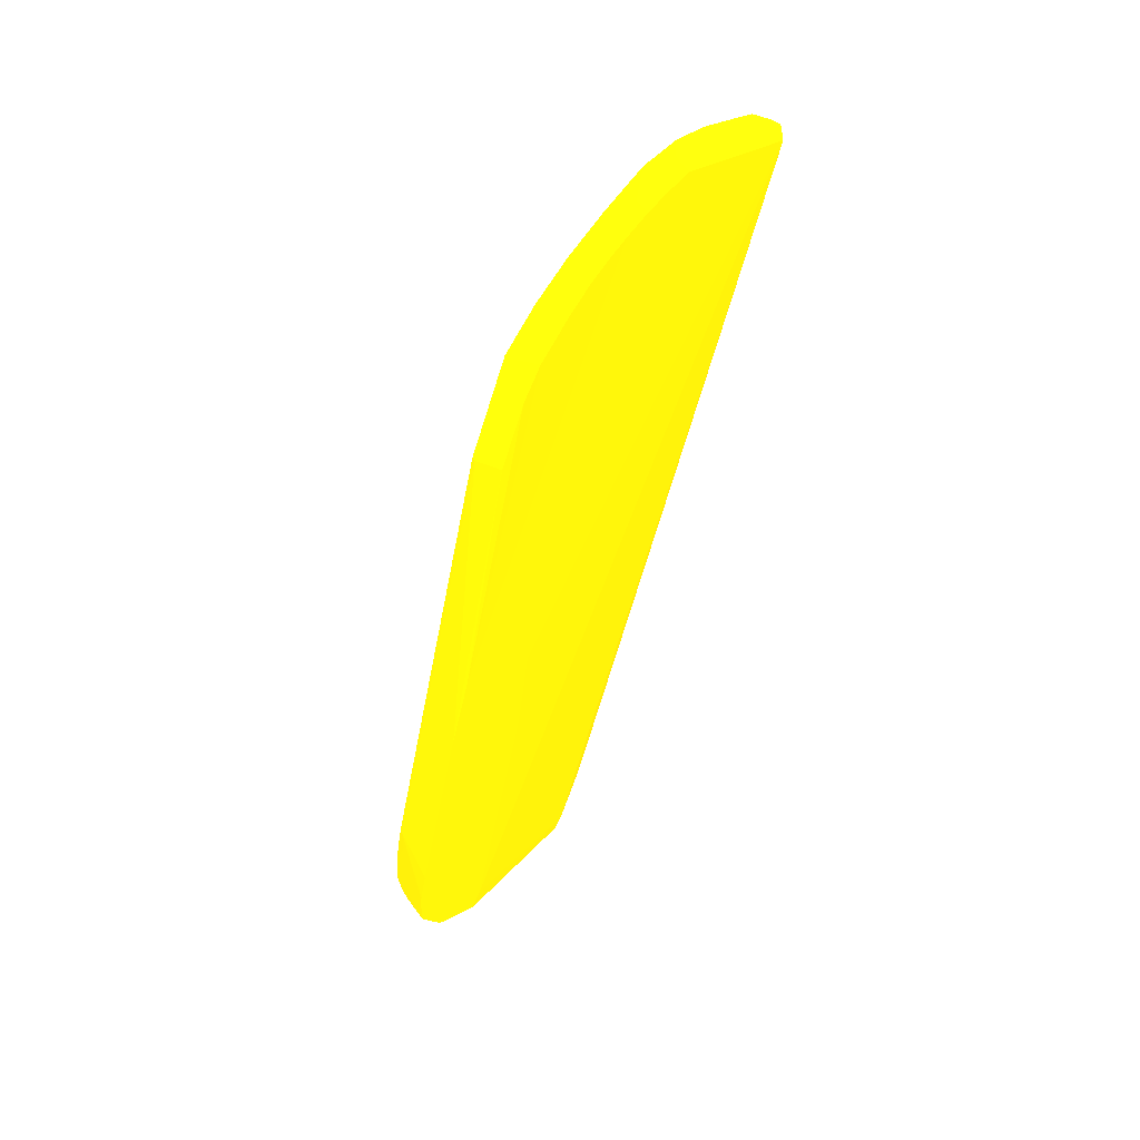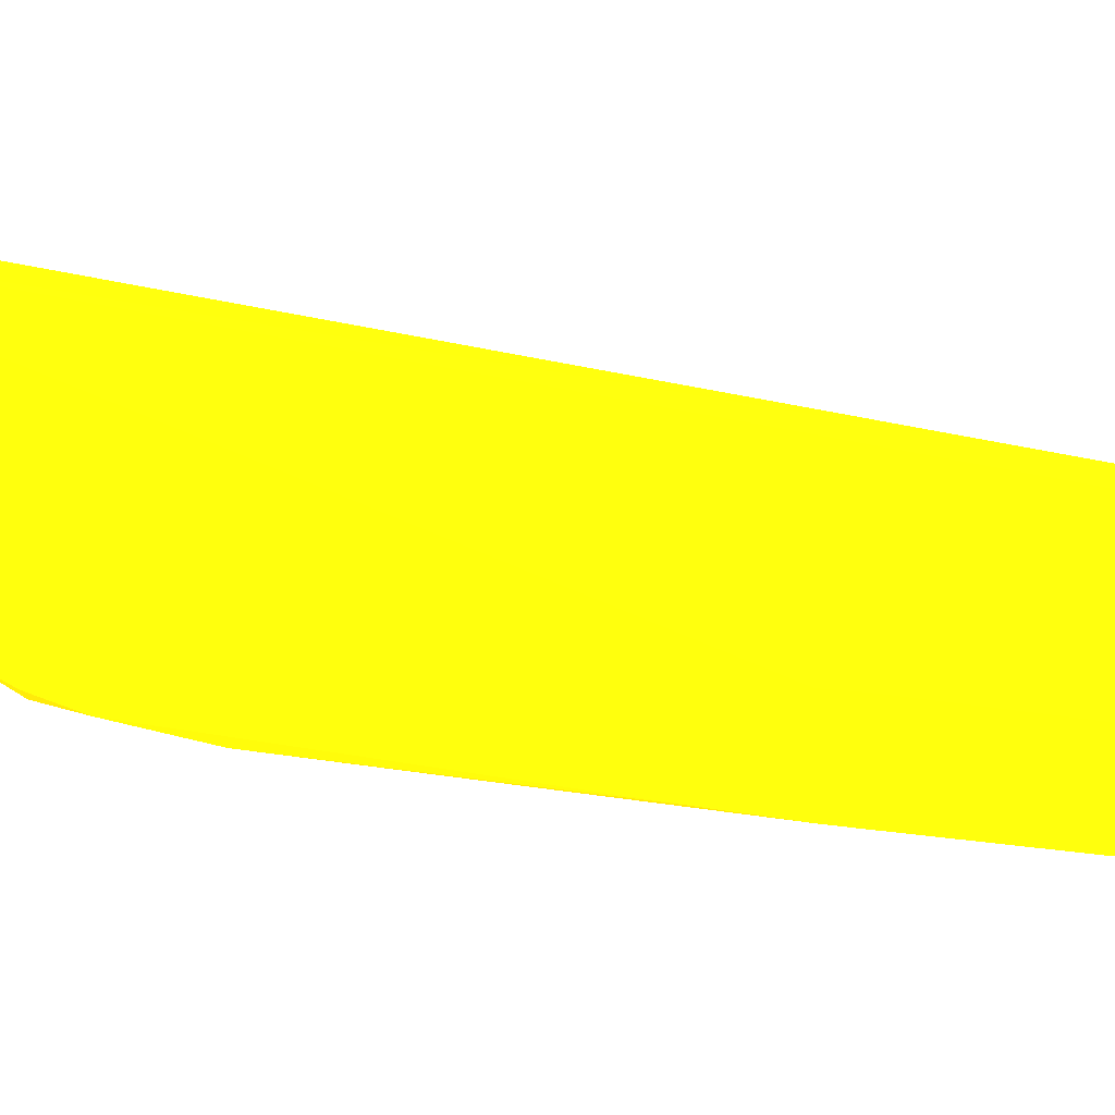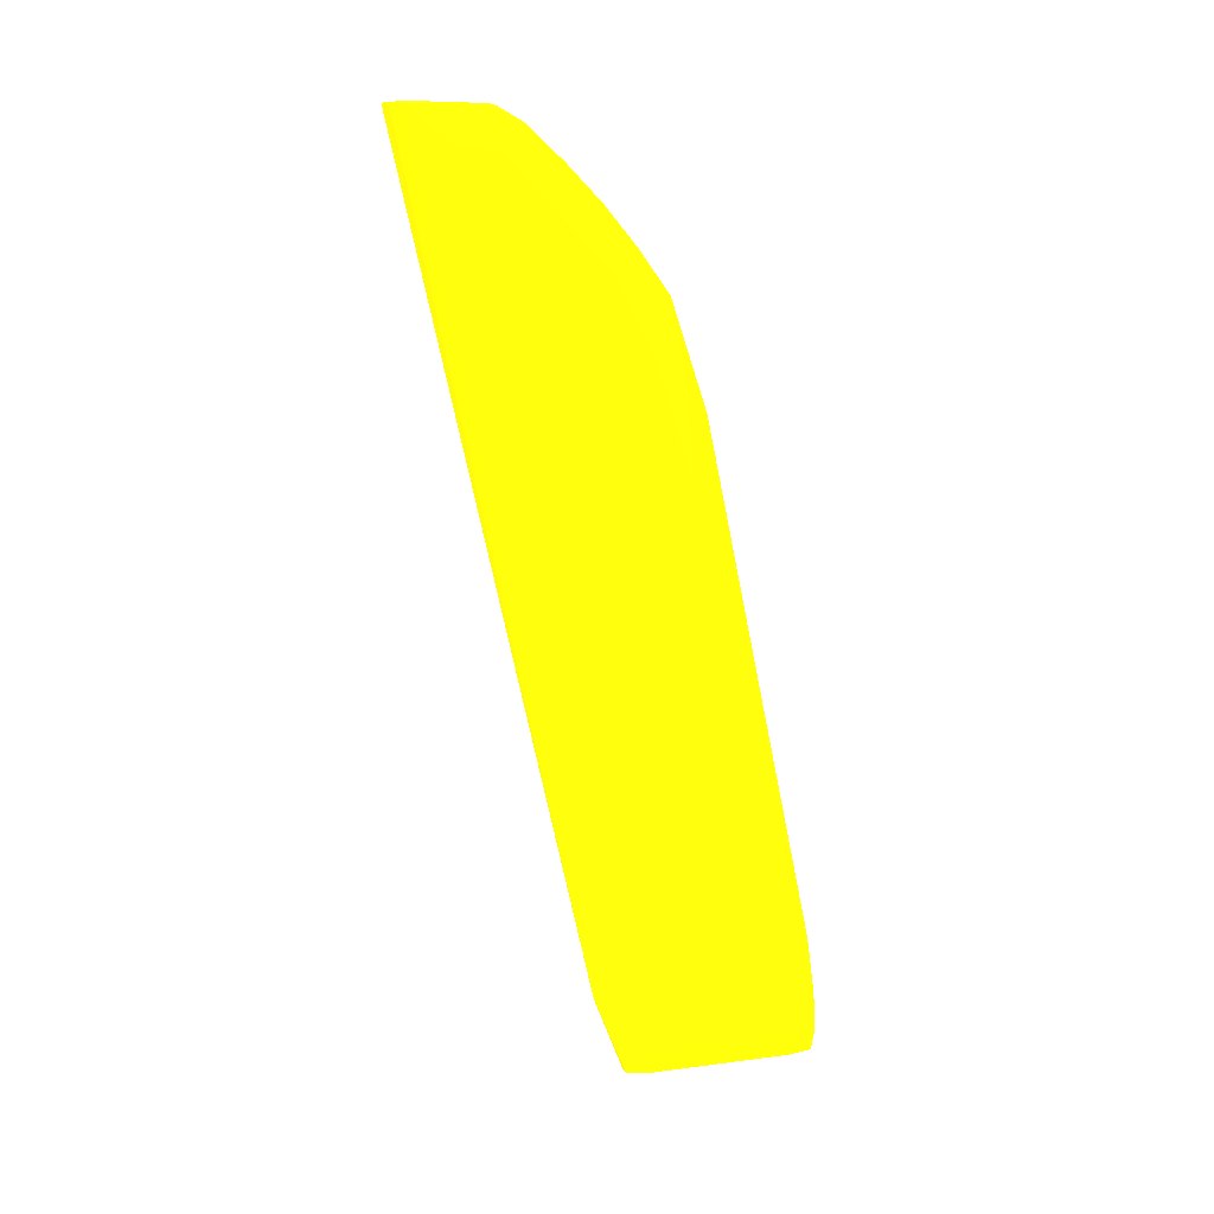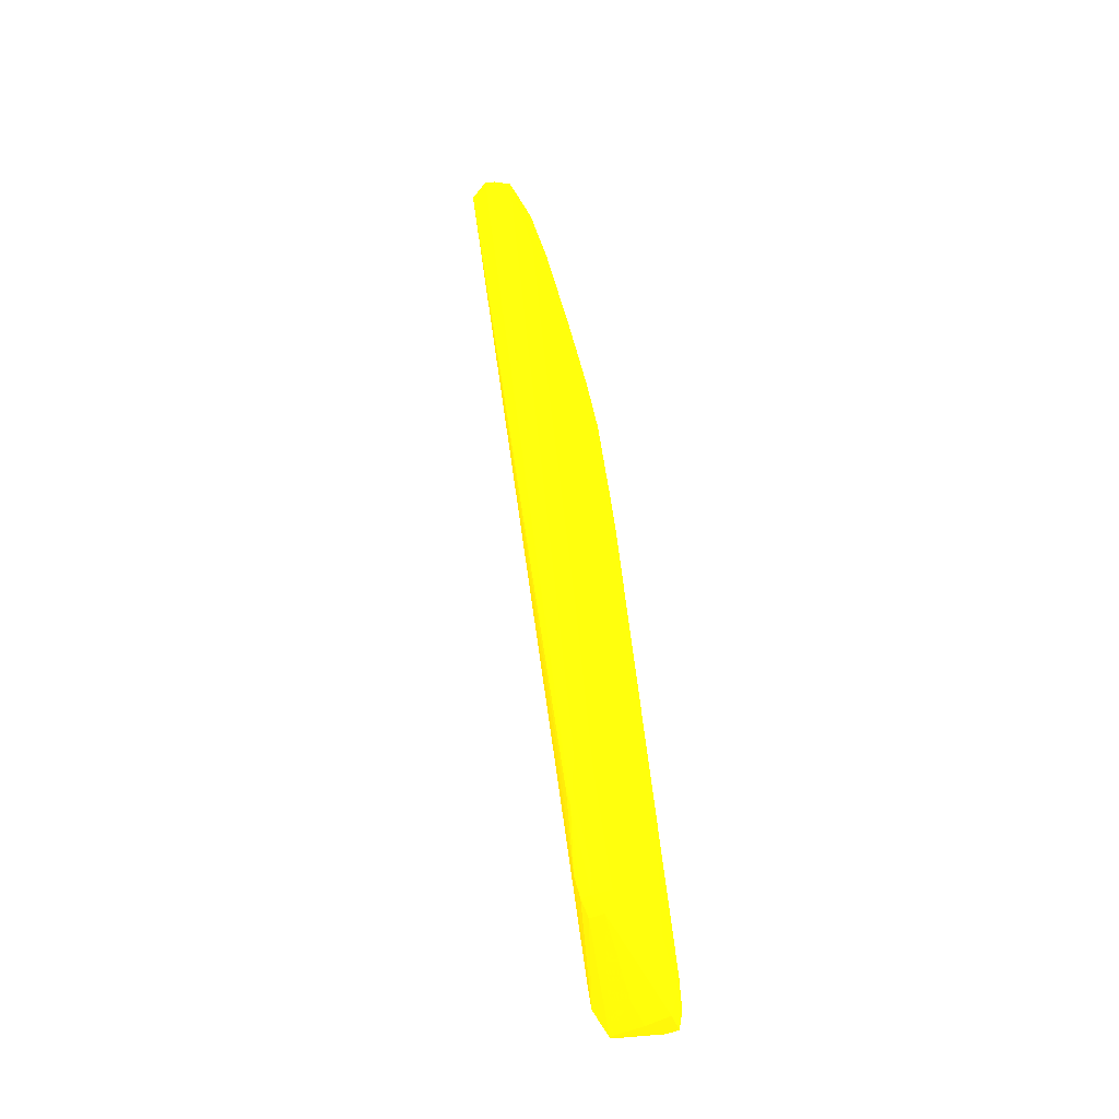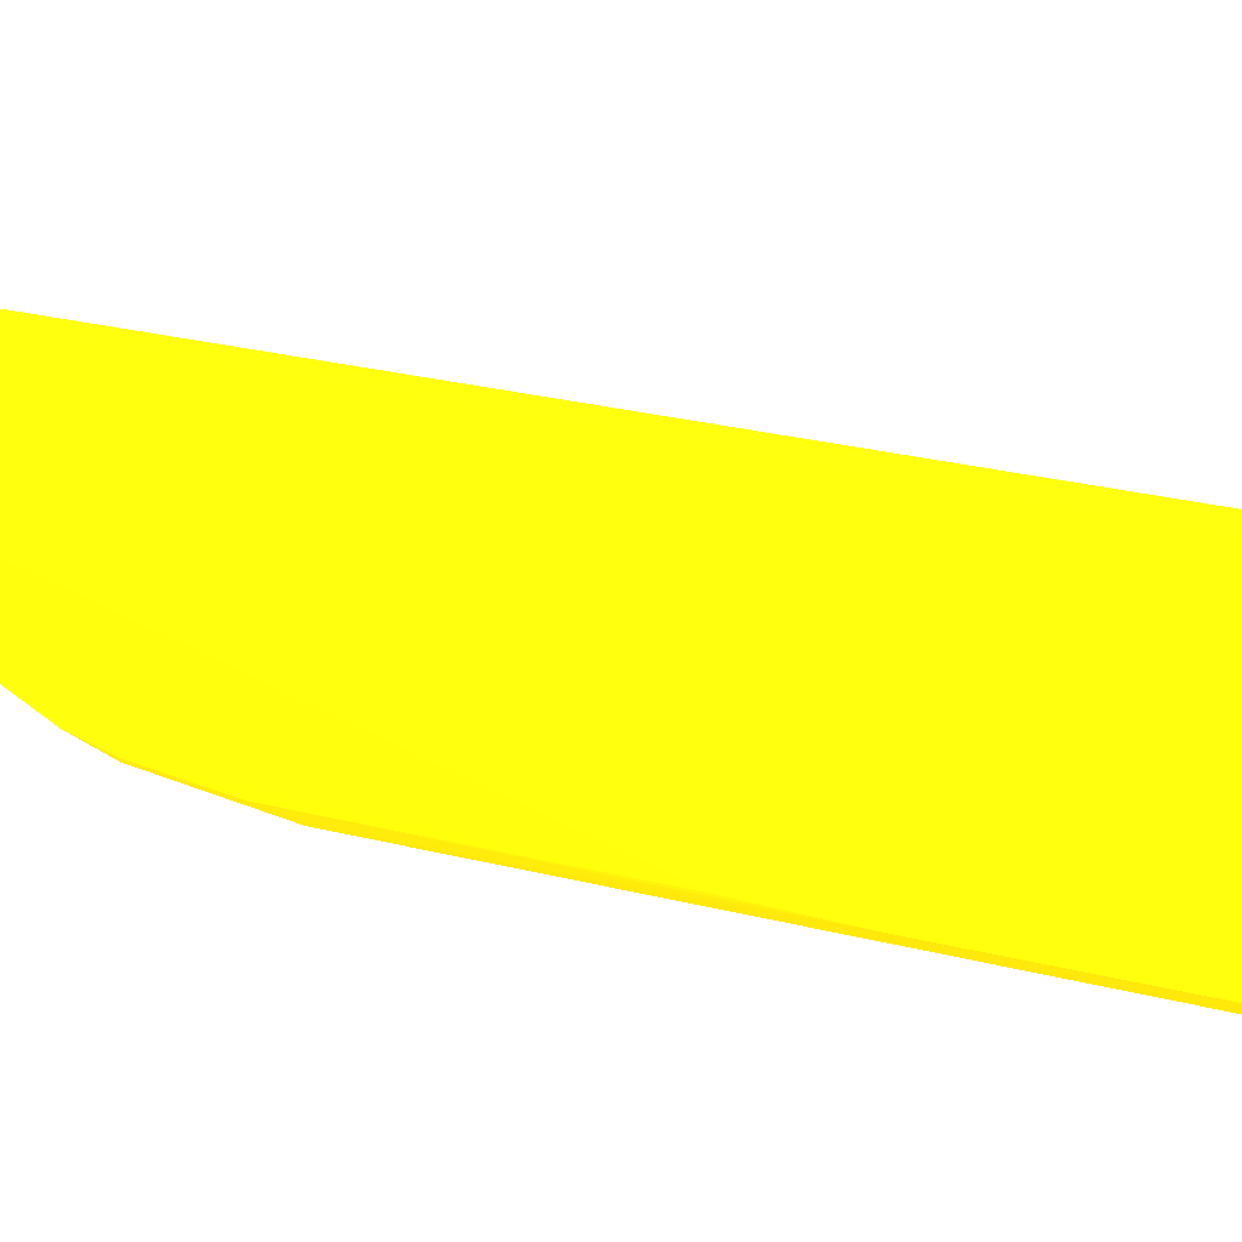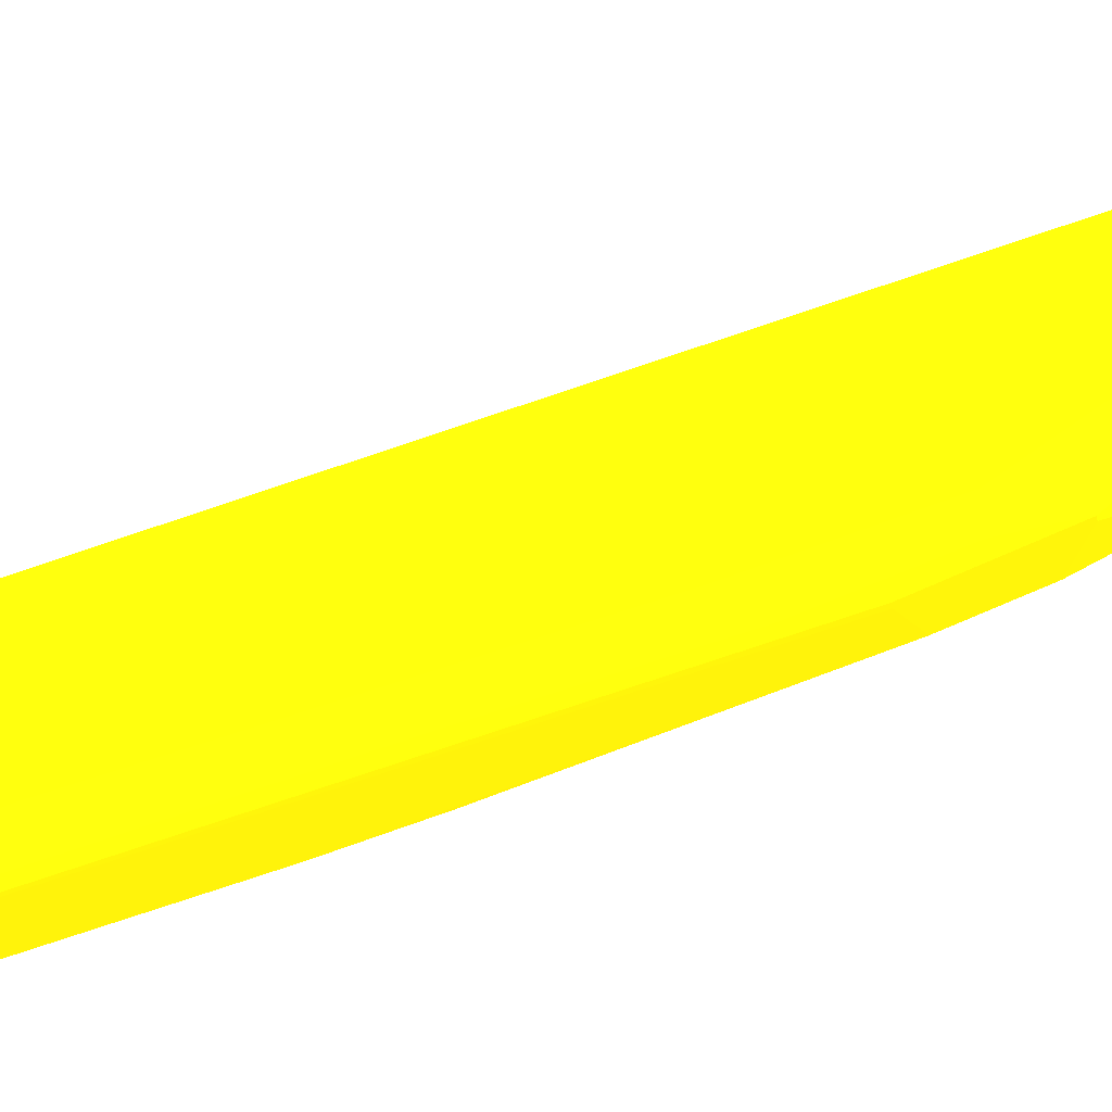
<metadata>
{"format":"obj","ext":"obj","renderer":"f3d","projection":"perspective","resolution":1024,"background":"white","views":[{"elev":47.2,"azim":-119.0,"up":"+Y"},{"elev":11.3,"azim":-113.4,"up":"+Z"},{"elev":8.9,"azim":71.0,"up":"+Y"},{"elev":-51.9,"azim":24.4,"up":"+Y"},{"elev":-8.0,"azim":-65.9,"up":"+Z"},{"elev":-43.1,"azim":103.6,"up":"+Z"}]}
</metadata>
<code>
v 0.01036 -0.09677 -0.06228 0.9255 0.702 0.03137
v 0.0125 -0.09672 -0.06229 0.9255 0.702 0.03137
v 0.01264 -0.09672 -0.05986 0.9255 0.702 0.03137
v 0.01415 -0.09664 -0.06215 0.9255 0.702 0.03137
v 0.01403 -0.09652 -0.06363 0.9255 0.702 0.03137
v 0.01318 -0.09652 -0.06363 0.9255 0.702 0.03137
v 0.0142 -0.09514 -0.06381 0.9255 0.702 0.03137
v 0.01036 -0.09504 -0.0638 0.9255 0.702 0.03137
v 0.01417 -0.09284 -0.0637 0.9255 0.702 0.03137
v 0.01465 -0.09284 -0.06215 0.9255 0.702 0.03137
v 0.01421 -0.07218 -0.05919 0.9255 0.702 0.03137
v 0.01418 -0.0607 -0.05684 0.9255 0.702 0.03137
v 0.01413 -0.08137 -0.06135 0.9255 0.702 0.03137
v 0.01407 -0.06989 -0.05898 0.9255 0.702 0.03137
v 0.01398 -0.09055 -0.06348 0.9255 0.702 0.03137
v 0.01325 -0.09055 -0.06348 0.9255 0.702 0.03137
v 0.01036 -0.09295 -0.0637 0.9255 0.702 0.03137
v 0.01036 -0.09527 -0.06375 0.9255 0.702 0.03137
v 0.01036 -0.09672 -0.0625 0.9255 0.702 0.03137
v 0.01036 -0.07716 -0.06044 0.9255 0.702 0.03137
v 0.01036 -0.09055 -0.06326 0.9255 0.702 0.03137
v 0.01036 -0.09265 -0.06366 0.9255 0.702 0.03137
v 0.01363 -0.0892 -0.06334 0.9255 0.702 0.03137
v 0.01036 -0.07907 -0.06084 0.9255 0.702 0.03137
v 0.01357 -0.05705 -0.05647 0.9255 0.702 0.03137
v 0.01132 -0.0562 -0.05584 0.9255 0.702 0.03137
v 0.01132 -0.05174 -0.05436 0.9255 0.702 0.03137
v 0.01359 -0.05027 -0.05417 0.9255 0.702 0.03137
v 0.01132 -0.04939 -0.05327 0.9255 0.702 0.03137
v 0.01036 -0.07222 -0.05925 0.9255 0.702 0.03137
v 0.01036 -0.09524 -0.05929 0.9255 0.702 0.03137
v 0.01036 -0.07222 -0.05502 0.9255 0.702 0.03137
v 0.01132 -0.03986 -0.03843 0.9255 0.702 0.03137
v 0.01036 -0.07696 -0.05562 0.9255 0.702 0.03137
v 0.01036 -0.07907 -0.05597 0.9255 0.702 0.03137
v 0.01318 -0.09514 -0.05119 0.9255 0.702 0.03137
v 0.01325 -0.08825 -0.04916 0.9255 0.702 0.03137
v 0.01355 -0.09055 -0.04939 0.9255 0.702 0.03137
v 0.01375 -0.09174 -0.04952 0.9255 0.702 0.03137
v 0.01262 -0.03986 -0.03773 0.9255 0.702 0.03137
v 0.01378 -0.09174 -0.04952 0.9255 0.702 0.03137
v 0.01327 -0.03986 -0.03795 0.9255 0.702 0.03137
v 0.01384 -0.0598 -0.04259 0.9255 0.702 0.03137
v 0.01387 -0.08058 -0.04715 0.9255 0.702 0.03137
v 0.01419 -0.03986 -0.03855 0.9255 0.702 0.03137
v 0.01393 -0.09055 -0.04939 0.9255 0.702 0.03137
v 0.0142 -0.09514 -0.05119 0.9255 0.702 0.03137
v 0.01403 -0.09652 -0.0515 0.9255 0.702 0.03137
v 0.01341 -0.09652 -0.0515 0.9255 0.702 0.03137
v 0.01324 -0.09664 -0.05297 0.9255 0.702 0.03137
v 0.01036 -0.09667 -0.05986 0.9255 0.702 0.03137
v 0.01415 -0.09664 -0.05297 0.9255 0.702 0.03137
v 0.01463 -0.09514 -0.05297 0.9255 0.702 0.03137
v 0.01463 -0.09514 -0.05985 0.9255 0.702 0.03137
v 0.01472 -0.09284 -0.05297 0.9255 0.702 0.03137
v 0.01472 -0.09284 -0.05985 0.9255 0.702 0.03137
v 0.01472 -0.07448 -0.05756 0.9255 0.702 0.03137
v 0.01472 -0.08596 -0.05985 0.9255 0.702 0.03137
v 0.01471 -0.08366 -0.05985 0.9255 0.702 0.03137
v 0.01472 -0.063 -0.05526 0.9255 0.702 0.03137
v 0.01466 -0.0607 -0.05526 0.9255 0.702 0.03137
v 0.01462 -0.09514 -0.06215 0.9255 0.702 0.03137
v 0.0146 -0.08137 -0.05985 0.9255 0.702 0.03137
v 0.01448 -0.05841 -0.05526 0.9255 0.702 0.03137
v 0.0147 -0.05382 -0.05297 0.9255 0.702 0.03137
v 0.01452 -0.05152 -0.05297 0.9255 0.702 0.03137
v 0.01423 -0.05382 -0.05473 0.9255 0.702 0.03137
v 0.01401 -0.05841 -0.05662 0.9255 0.702 0.03137
v 0.01405 -0.05152 -0.05439 0.9255 0.702 0.03137
v 0.01385 -0.05705 -0.05647 0.9255 0.702 0.03137
v 0.0139 -0.06822 -0.05881 0.9255 0.702 0.03137
v 0.01383 -0.0892 -0.06334 0.9255 0.702 0.03137
v 0.01385 -0.05027 -0.05417 0.9255 0.702 0.03137
v 0.01417 -0.0494 -0.05293 0.9255 0.702 0.03137
v 0.01431 -0.04688 -0.05075 0.9255 0.702 0.03137
v 0.01469 -0.04923 -0.05067 0.9255 0.702 0.03137
v 0.01472 -0.04693 -0.04838 0.9255 0.702 0.03137
v 0.01472 -0.05611 -0.05297 0.9255 0.702 0.03137
v 0.01472 -0.04234 -0.04149 0.9255 0.702 0.03137
v 0.01472 -0.04234 -0.04379 0.9255 0.702 0.03137
v 0.01434 -0.0445 -0.04851 0.9255 0.702 0.03137
v 0.01434 -0.04226 -0.04616 0.9255 0.702 0.03137
v 0.01409 -0.04297 -0.04784 0.9255 0.702 0.03137
v 0.01409 -0.04518 -0.05004 0.9255 0.702 0.03137
v 0.01404 -0.04761 -0.05213 0.9255 0.702 0.03137
v 0.01263 -0.04506 -0.05016 0.9255 0.702 0.03137
v 0.01263 -0.04391 -0.04914 0.9255 0.702 0.03137
v 0.01132 -0.04504 -0.05019 0.9255 0.702 0.03137
v 0.01132 -0.04652 -0.05134 0.9255 0.702 0.03137
v 0.01132 -0.04389 -0.04916 0.9255 0.702 0.03137
v 0.01132 -0.04323 -0.04851 0.9255 0.702 0.03137
v 0.01132 -0.04275 -0.04801 0.9255 0.702 0.03137
v 0.01132 -0.04209 -0.0473 0.9255 0.702 0.03137
v 0.01263 -0.04279 -0.04799 0.9255 0.702 0.03137
v 0.01263 -0.04164 -0.04671 0.9255 0.702 0.03137
v 0.01132 -0.0416 -0.04674 0.9255 0.702 0.03137
v 0.01132 -0.04071 -0.04559 0.9255 0.702 0.03137
v 0.01263 -0.04073 -0.04556 0.9255 0.702 0.03137
v 0.01132 -0.03986 -0.04429 0.9255 0.702 0.03137
v 0.01426 -0.03986 -0.03911 0.9255 0.702 0.03137
v 0.01299 -0.03986 -0.04415 0.9255 0.702 0.03137
v 0.01256 -0.03986 -0.04422 0.9255 0.702 0.03137
v 0.01408 -0.04082 -0.04545 0.9255 0.702 0.03137
v 0.0145 -0.04005 -0.04149 0.9255 0.702 0.03137
v 0.01444 -0.03986 -0.04149 0.9255 0.702 0.03137
v 0.01416 -0.04005 -0.04358 0.9255 0.702 0.03137
v 0.01411 -0.03986 -0.04344 0.9255 0.702 0.03137
v 0.01469 -0.04464 -0.04149 0.9255 0.702 0.03137
v 0.01472 -0.05382 -0.04379 0.9255 0.702 0.03137
v 0.01472 -0.07448 -0.04838 0.9255 0.702 0.03137
v 0.01471 -0.08596 -0.05067 0.9255 0.702 0.03137
v 0.01467 -0.07678 -0.04838 0.9255 0.702 0.03137
v 0.01462 -0.08825 -0.05067 0.9255 0.702 0.03137
v 0.01466 -0.05611 -0.04379 0.9255 0.702 0.03137
v 0.01414 -0.08825 -0.04916 0.9255 0.702 0.03137
v 0.01392 -0.04865 -0.04022 0.9255 0.702 0.03137
f 2 3 1
f 2 4 3
f 2 5 4
f 2 1 5
f 6 5 1
f 6 7 5
f 8 7 6
f 9 7 8
f 9 10 7
f 9 11 10
f 9 12 11
f 13 12 9
f 13 14 12
f 13 15 14
f 13 9 15
f 9 16 15
f 9 17 16
f 9 8 17
f 8 18 17
f 8 6 18
f 19 18 6
f 19 1 18
f 19 6 1
f 18 1 17
f 17 1 20
f 21 17 20
f 22 17 21
f 22 23 17
f 22 21 23
f 24 23 21
f 24 25 23
f 24 20 25
f 24 21 20
f 25 20 26
f 27 25 26
f 27 28 25
f 27 29 28
f 27 30 29
f 27 26 30
f 30 26 20
f 30 20 31
f 32 30 31
f 32 33 30
f 34 33 32
f 34 35 33
f 34 32 35
f 35 32 31
f 35 31 33
f 33 31 36
f 37 33 36
f 37 38 33
f 37 36 38
f 38 36 39
f 38 39 33
f 39 40 33
f 41 40 39
f 41 42 40
f 41 43 42
f 44 43 41
f 44 45 43
f 44 46 45
f 44 41 46
f 41 47 46
f 41 48 47
f 41 39 48
f 49 48 39
f 49 50 48
f 49 51 50
f 49 36 51
f 49 39 36
f 51 36 31
f 51 31 1
f 50 51 1
f 50 1 52
f 50 52 48
f 52 53 48
f 52 4 53
f 3 4 52
f 3 52 1
f 54 53 4
f 54 55 53
f 56 55 54
f 56 57 55
f 58 57 56
f 59 57 58
f 59 60 57
f 59 61 60
f 59 10 61
f 59 58 10
f 10 58 56
f 10 56 62
f 10 62 7
f 5 7 62
f 5 62 4
f 54 4 62
f 56 54 62
f 61 10 63
f 61 63 12
f 64 61 12
f 64 65 61
f 64 66 65
f 64 67 66
f 64 12 67
f 68 67 12
f 68 69 67
f 68 70 69
f 68 71 70
f 68 15 71
f 68 14 15
f 68 12 14
f 15 72 71
f 23 72 15
f 23 25 72
f 25 70 72
f 25 28 70
f 70 28 73
f 69 70 73
f 69 73 74
f 69 74 66
f 69 66 67
f 66 74 75
f 76 66 75
f 76 65 66
f 77 65 76
f 77 78 65
f 77 79 78
f 77 80 79
f 81 80 77
f 81 82 80
f 81 83 82
f 81 84 83
f 81 75 84
f 81 76 75
f 81 77 76
f 85 84 75
f 86 84 85
f 86 87 84
f 86 88 87
f 86 85 88
f 88 85 89
f 88 89 30
f 90 88 30
f 90 87 88
f 91 87 90
f 91 92 87
f 91 30 92
f 91 90 30
f 93 92 30
f 93 94 92
f 93 95 94
f 93 96 95
f 93 30 96
f 97 96 30
f 97 98 96
f 97 99 98
f 97 30 99
f 30 33 99
f 33 40 99
f 100 99 40
f 101 99 100
f 102 99 101
f 98 99 102
f 98 102 101
f 98 101 103
f 98 103 95
f 98 95 96
f 94 95 103
f 94 103 83
f 94 83 87
f 94 87 92
f 83 84 87
f 83 103 82
f 104 82 103
f 104 80 82
f 104 79 80
f 104 100 79
f 104 105 100
f 106 105 104
f 106 107 105
f 106 103 107
f 106 104 103
f 107 103 101
f 107 101 105
f 105 101 100
f 45 79 100
f 108 79 45
f 109 79 108
f 109 110 79
f 109 111 110
f 109 108 111
f 112 111 108
f 112 113 111
f 112 114 113
f 112 108 114
f 108 45 114
f 114 45 113
f 115 113 45
f 115 47 113
f 115 46 47
f 115 45 46
f 113 47 53
f 113 53 55
f 111 113 55
f 110 111 55
f 110 55 79
f 57 79 55
f 78 79 57
f 60 78 57
f 60 65 78
f 60 61 65
f 47 48 53
f 45 100 40
f 42 45 40
f 116 45 42
f 116 43 45
f 116 42 43
f 29 30 89
f 29 89 28
f 28 89 73
f 85 73 89
f 85 74 73
f 85 75 74
f 70 71 72
f 23 15 16
f 23 16 17
f 10 12 63
f 11 12 10
f 31 20 1

</code>
